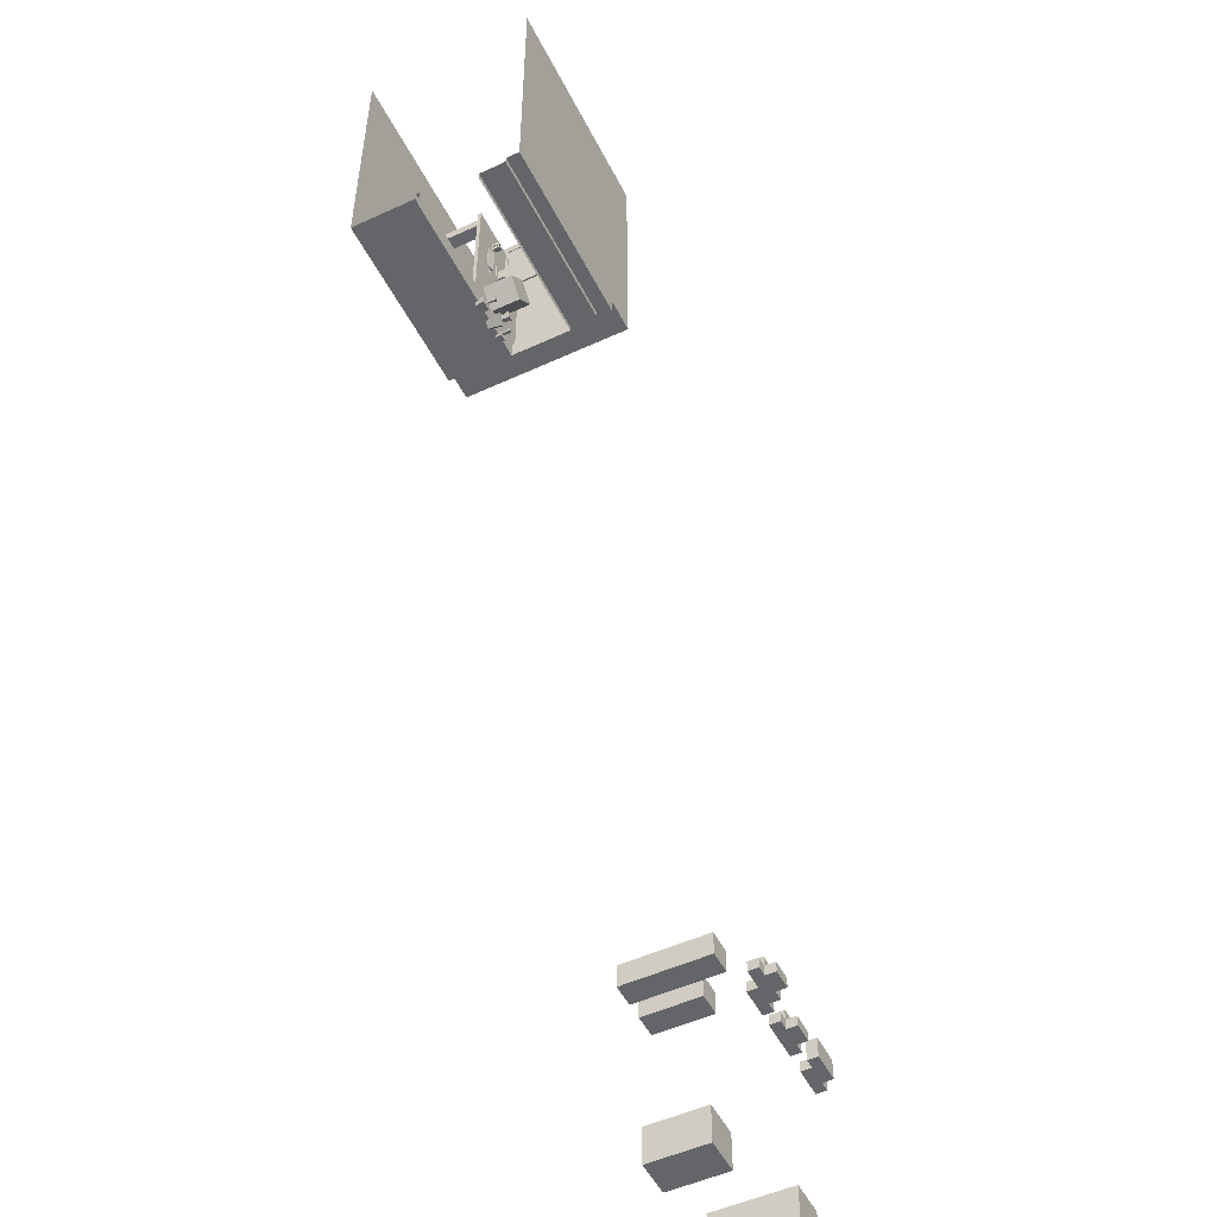
<metadata>
{"format":"obj","ext":"obj","renderer":"f3d","projection":"perspective","resolution":1024,"background":"white","views":[{"elev":-51.4,"azim":116.5,"up":"+Z"}]}
</metadata>
<code>
g default
v -46.81 13.41 -66.92
v -45.81 13.41 -66.92
v -46.81 14.41 -66.92
v -45.81 14.41 -66.92
v -46.81 14.41 -67.92
v -45.81 14.41 -67.92
v -46.81 13.41 -67.92
v -45.81 13.41 -67.92
v -44.81 13.41 -67.92
v -44.81 13.41 -66.92
v -44.81 14.41 -67.92
v -44.81 14.41 -66.92
v -43.81 13.41 -67.92
v -43.81 13.41 -66.92
v -43.81 14.41 -67.92
v -43.81 14.41 -66.92
v -45.81 15.41 -66.92
v -45.81 15.41 -67.92
v -44.81 15.41 -66.92
v -44.81 15.41 -67.92
v -43.81 15.41 -66.92
v -43.81 15.41 -67.92
v -42.81 14.41 -66.92
v -42.81 14.41 -67.92
v -42.81 15.41 -67.92
v -42.81 15.41 -66.92
v -45.81 14.41 -65.97
v -44.81 14.41 -65.97
v -44.81 15.41 -65.97
v -45.81 15.41 -65.97
v -43.81 14.41 -65.97
v -43.81 15.41 -65.97
v -42.81 14.41 -65.97
v -42.81 15.41 -65.97
v -36.6 13.41 -66.92
v -35.6 13.41 -66.92
v -36.6 14.41 -66.92
v -35.6 14.41 -66.92
v -36.6 14.41 -67.92
v -35.6 14.41 -67.92
v -36.6 13.41 -67.92
v -35.6 13.41 -67.92
v -34.6 13.41 -67.92
v -34.6 13.41 -66.92
v -34.6 14.41 -67.92
v -34.6 14.41 -66.92
v -33.6 13.41 -67.92
v -33.6 13.41 -66.92
v -33.6 14.41 -67.92
v -33.6 14.41 -66.92
v -35.6 15.41 -66.92
v -35.6 15.41 -67.92
v -34.6 15.41 -66.92
v -34.6 15.41 -67.92
v -33.6 15.41 -66.92
v -33.6 15.41 -67.92
v -32.6 14.41 -66.92
v -32.6 14.41 -67.92
v -32.6 15.41 -67.92
v -32.6 15.41 -66.92
v -35.6 14.41 -65.92
v -34.6 14.41 -65.92
v -34.6 15.41 -65.92
v -35.6 15.41 -65.92
v -33.6 14.41 -65.92
v -33.6 15.41 -65.92
v -32.6 14.41 -65.92
v -32.6 15.41 -65.92
v -34.6 16.41 -66.92
v -34.6 16.41 -67.92
v -33.6 16.41 -66.92
v -33.6 16.41 -67.92
v -32.6 16.41 -66.92
v -32.6 16.41 -67.92
v -31.6 14.41 -66.92
v -31.6 14.41 -67.92
v -31.6 15.41 -67.92
v -31.6 15.41 -66.92
v -39.81 13.41 -67.92
v -39.81 13.41 -66.92
v -39.81 14.41 -66.92
v -39.81 14.41 -67.92
v -38.81 13.41 -66.92
v -38.81 13.41 -67.92
v -38.81 14.41 -67.92
v -38.81 14.41 -66.92
v -39.81 13.41 -65.92
v -39.81 14.41 -65.92
v -38.81 13.41 -65.92
v -38.81 14.41 -65.92
v -39.81 15.41 -66.92
v -39.81 15.41 -67.92
v -38.81 15.41 -66.92
v -38.81 15.41 -67.92
v -37.81 13.41 -66.92
v -37.81 13.41 -67.92
v -37.81 14.41 -67.92
v -37.81 14.41 -66.92
v -40.81 13.41 -66.92
v -40.81 13.41 -67.92
v -40.81 14.41 -67.92
v -40.81 14.41 -66.92
v -40.81 13.41 -65.92
v -40.81 14.41 -65.92
v -40.81 15.41 -66.92
v -40.81 15.41 -67.92
v -41.81 13.41 -66.92
v -41.81 13.41 -67.92
v -41.81 14.41 -67.92
v -41.81 14.41 -66.92
g clouds geo_grp
f 1 2 4 3
f 3 4 6 5
f 5 6 8 7
f 7 8 2 1
f 14 13 15 16
f 7 1 3 5
f 2 8 9 10
f 8 6 11 9
f 18 17 19 20
f 4 2 10 12
f 10 9 13 14
f 9 11 15 13
f 20 19 21 22
f 12 10 14 16
f 6 4 17 18
f 27 28 29 30
f 11 6 18 20
f 28 31 32 29
f 23 24 25 26
f 15 11 20 22
f 16 15 24 23
f 15 22 25 24
f 22 21 26 25
f 32 31 33 34
f 4 12 28 27
f 19 17 30 29
f 17 4 27 30
f 12 16 31 28
f 21 19 29 32
f 16 23 33 31
f 23 26 34 33
f 26 21 32 34
f 35 36 38 37
f 37 38 40 39
f 39 40 42 41
f 41 42 36 35
f 48 47 49 50
f 41 35 37 39
f 36 42 43 44
f 42 40 45 43
f 52 51 53 54
f 38 36 44 46
f 44 43 47 48
f 43 45 49 47
f 70 69 71 72
f 46 44 48 50
f 40 38 51 52
f 61 62 63 64
f 45 40 52 54
f 62 65 66 63
f 75 76 77 78
f 49 45 54 56
f 50 49 58 57
f 49 56 59 58
f 72 71 73 74
f 66 65 67 68
f 38 46 62 61
f 53 51 64 63
f 51 38 61 64
f 46 50 65 62
f 55 53 63 66
f 50 57 67 65
f 57 60 68 67
f 60 55 66 68
f 54 53 69 70
f 53 55 71 69
f 56 54 70 72
f 55 60 73 71
f 60 59 74 73
f 59 56 72 74
f 57 58 76 75
f 58 59 77 76
f 59 60 78 77
f 60 57 75 78
f 95 96 97 98
f 80 79 84 83
f 79 82 85 84
f 92 91 93 94
f 88 87 89 90
f 80 83 89 87
f 83 86 90 89
f 86 81 88 90
f 81 86 93 91
f 86 85 94 93
f 85 82 92 94
f 83 84 96 95
f 84 85 97 96
f 85 86 98 97
f 86 83 95 98
f 107 110 109 108
f 80 99 100 79
f 79 100 101 82
f 92 106 105 91
f 88 104 103 87
f 80 87 103 99
f 99 103 104 102
f 102 104 88 81
f 81 91 105 102
f 102 105 106 101
f 101 106 92 82
f 99 107 108 100
f 100 108 109 101
f 101 109 110 102
f 102 110 107 99
g default
v -39.6 2.51 -60.84
v -37.28 2.51 -60.84
v -39.6 8.216 -60.84
v -37.28 8.216 -60.84
v -39.6 8.216 -63.16
v -37.28 8.216 -63.16
v -39.6 2.51 -63.16
v -37.28 2.51 -63.16
v -35.61 2.51 -60.84
v -33.3 2.51 -60.84
v -35.61 11 -60.84
v -33.3 11 -60.84
v -35.61 11 -63.16
v -33.3 11 -63.16
v -35.61 2.51 -63.16
v -33.3 2.51 -63.16
v -41.21 2.51 -74.09
v -37.55 2.51 -74.09
v -41.21 8.36 -74.09
v -37.55 8.36 -74.09
v -41.21 8.36 -77.75
v -37.55 8.36 -77.75
v -41.21 2.51 -77.75
v -37.55 2.51 -77.75
v -52.89 2.51 -74.09
v -49.23 2.51 -74.09
v -52.89 10.42 -74.09
v -49.23 10.42 -74.09
v -52.89 10.42 -77.75
v -49.23 10.42 -77.75
v -52.89 2.51 -77.75
v -49.23 2.51 -77.75
g geo_grp buildings
f 111 112 114 113
f 113 114 116 115
f 115 116 118 117
f 117 118 112 111
f 112 118 116 114
f 117 111 113 115
f 119 120 122 121
f 121 122 124 123
f 123 124 126 125
f 125 126 120 119
f 120 126 124 122
f 125 119 121 123
f 127 128 130 129
f 129 130 132 131
f 131 132 134 133
f 133 134 128 127
f 128 134 132 130
f 133 127 129 131
f 135 136 138 137
f 137 138 140 139
f 139 140 142 141
f 141 142 136 135
f 136 142 140 138
f 141 135 137 139
g default
v -4.307 5.036 0.03834
v -4.14 5.036 0.03834
v -4.307 9.059 0.03834
v -4.14 9.059 0.03834
v -4.307 9.059 -1.28
v -4.14 9.059 -1.28
v -4.307 5.036 -1.28
v -4.14 5.036 -1.28
v -4.607 5.036 -1.863
v -3.84 5.036 -1.863
v -3.84 5.036 0.6216
v -4.607 5.036 0.6216
v -4.607 4.938 -1.863
v -3.84 4.938 -1.863
v -3.84 4.938 0.6216
v -4.607 4.938 0.6216
v -4.047 5.921 2.618
v -3.881 5.921 2.618
v -4.047 9.421 2.618
v -3.881 9.421 2.618
v -4.047 9.421 -3.86
v -3.881 9.421 -3.86
v -4.047 5.921 -3.86
v -3.881 5.921 -3.86
v -3.881 6.166 -3.546
v -3.881 6.166 2.305
v -3.881 9.176 -3.546
v -3.881 9.176 2.305
v -3.948 6.166 -3.546
v -3.948 6.166 2.305
v -3.948 9.176 -3.546
v -3.948 9.176 2.305
v -3.121 4.954 1.589
v -2.26 4.954 1.589
v -3.114 5.145 1.589
v -2.26 4.996 1.589
v -3.114 5.145 -1.352
v -2.26 4.996 -1.352
v -3.121 4.954 -1.352
v -2.26 4.954 -1.352
v -3.079 4.954 -2.16
v -2.494 4.954 -1.864
v -3.075 5.1 -2.158
v -2.494 4.986 -1.864
v -2.881 5.1 -2.542
v -2.299 4.986 -2.247
v -2.885 4.954 -2.544
v -2.299 4.954 -2.247
v -2.929 4.954 -2.084
v -2.903 4.954 -2.071
v -2.877 4.954 -2.058
v -2.851 4.954 -2.045
v -2.825 4.954 -2.032
v -2.799 4.954 -2.019
v -2.773 4.954 -2.005
v -2.748 4.954 -1.992
v -2.722 4.954 -1.979
v -2.696 4.954 -1.966
v -2.67 4.954 -1.953
v -2.644 4.954 -1.94
v -2.45 4.954 -2.323
v -2.476 4.954 -2.336
v -2.501 4.954 -2.35
v -2.527 4.954 -2.363
v -2.553 4.954 -2.376
v -2.579 4.954 -2.389
v -2.605 4.954 -2.402
v -2.631 4.954 -2.415
v -2.657 4.954 -2.428
v -2.683 4.954 -2.441
v -2.709 4.954 -2.455
v -2.735 4.954 -2.468
v -2.453 5.046 -2.325
v -2.477 5.055 -2.337
v -2.503 5.064 -2.35
v -2.528 5.071 -2.363
v -2.553 5.078 -2.376
v -2.579 5.084 -2.389
v -2.605 5.089 -2.402
v -2.631 5.093 -2.415
v -2.657 5.096 -2.428
v -2.683 5.098 -2.442
v -2.709 5.099 -2.455
v -2.735 5.1 -2.468
v -2.647 5.046 -1.941
v -2.672 5.055 -1.954
v -2.697 5.064 -1.967
v -2.722 5.071 -1.979
v -2.748 5.078 -1.992
v -2.773 5.084 -2.005
v -2.799 5.089 -2.018
v -2.825 5.093 -2.032
v -2.851 5.096 -2.045
v -2.877 5.098 -2.058
v -2.903 5.099 -2.071
v -2.929 5.1 -2.084
g geo_grp monitor
f 143 144 146 145
f 145 146 148 147
f 147 148 150 149
f 155 156 157 158
f 144 150 148 146
f 149 143 145 147
f 149 150 152 151
f 150 144 153 152
f 144 143 154 153
f 143 149 151 154
f 151 152 156 155
f 152 153 157 156
f 153 154 158 157
f 154 151 155 158
f 159 160 162 161
f 161 162 164 163
f 163 164 166 165
f 165 166 160 159
f 172 171 173 174
f 165 159 161 163
f 160 166 167 168
f 166 164 169 167
f 164 162 170 169
f 162 160 168 170
f 168 167 171 172
f 167 169 173 171
f 169 170 174 173
f 170 168 172 174
f 175 176 178 177
f 177 178 180 179
f 179 180 182 181
f 181 182 176 175
f 176 182 180 178
f 181 175 177 179
f 184 190 188 186
f 189 183 185 187
f 202 201 204 203
f 201 200 205 204
f 200 199 206 205
f 199 198 207 206
f 198 197 208 207
f 197 196 209 208
f 196 195 210 209
f 195 194 211 210
f 194 193 212 211
f 193 192 213 212
f 192 191 214 213
f 227 202 184 186
f 215 227 186 188
f 203 215 188 190
f 202 203 190 184
f 189 214 191 183
f 187 226 214 189
f 185 238 226 187
f 183 191 238 185
f 213 214 226 225
f 212 213 225 224
f 211 212 224 223
f 210 211 223 222
f 209 210 222 221
f 208 209 221 220
f 207 208 220 219
f 206 207 219 218
f 205 206 218 217
f 203 204 216 215
f 204 205 217 216
f 225 226 238 237
f 224 225 237 236
f 223 224 236 235
f 222 223 235 234
f 221 222 234 233
f 220 221 233 232
f 219 220 232 231
f 218 219 231 230
f 217 218 230 229
f 215 216 228 227
f 216 217 229 228
f 191 192 237 238
f 192 193 236 237
f 193 194 235 236
f 194 195 234 235
f 195 196 233 234
f 196 197 232 233
f 197 198 231 232
f 198 199 230 231
f 199 200 229 230
f 200 201 228 229
f 201 202 227 228
g default
v -8.016 4.609 5.249
v -0.5598 4.609 5.249
v -8.016 4.954 5.249
v -0.5598 4.954 5.249
v -8.016 4.954 -10.74
v -0.5598 4.954 -10.74
v -8.016 4.609 -10.74
v -0.5598 4.609 -10.74
v -7.706 0 4.954
v -6.504 0 4.954
v -7.706 4.609 4.954
v -6.504 4.609 4.954
v -7.706 4.609 -10.34
v -6.504 4.609 -10.34
v -7.706 0 -10.34
v -6.504 0 -10.34
v -2.142 0 4.924
v -0.9398 0 4.924
v -2.142 4.609 4.924
v -0.9398 4.609 4.924
v -2.142 4.609 3.951
v -0.9398 4.609 3.951
v -2.142 0 3.951
v -0.9398 0 3.951
v -2.142 0 -9.601
v -0.9398 0 -9.601
v -2.142 4.609 -9.601
v -0.9398 4.609 -9.601
v -2.142 4.609 -10.57
v -0.9398 4.609 -10.57
v -2.142 0 -10.57
v -0.9398 0 -10.57
g geo_grp desk
f 239 240 242 241
f 241 242 244 243
f 243 244 246 245
f 245 246 240 239
f 240 246 244 242
f 245 239 241 243
f 247 248 250 249
f 249 250 252 251
f 251 252 254 253
f 253 254 248 247
f 248 254 252 250
f 253 247 249 251
f 255 256 258 257
f 257 258 260 259
f 259 260 262 261
f 261 262 256 255
f 256 262 260 258
f 261 255 257 259
f 263 264 266 265
f 265 266 268 267
f 267 268 270 269
f 269 270 264 263
f 264 270 268 266
f 269 263 265 267
g default
v -2.68 6.817 -13.84
v -2.487 6.817 -13.84
v -2.742 7.669 -13.78
v -2.425 7.669 -13.78
v -2.742 7.669 -14.1
v -2.425 7.669 -14.1
v -2.68 6.817 -14.04
v -2.487 6.817 -14.04
v -1.147 7.648 -14.1
v -0.7832 7.648 -14.22
v -1.223 8.438 -13.94
v -0.6261 8.438 -14.15
v -1.431 8.438 -14.54
v -0.8344 8.438 -14.74
v -1.274 7.648 -14.46
v -0.9102 7.648 -14.59
v 0.788 7.158 -14.14
v 0.913 7.158 -13.96
v 0.6888 8.067 -14.16
v 0.8937 8.067 -13.86
v 0.9925 8.067 -14.37
v 1.197 8.067 -14.06
v 0.9733 7.158 -14.27
v 1.098 7.158 -14.08
v -2.901 6.259 -13.84
v -2.487 6.259 -13.84
v -3.033 6.847 -13.71
v -2.355 6.847 -13.71
v -3.033 6.847 -14.39
v -2.355 6.847 -14.39
v -2.901 6.259 -14.26
v -2.487 6.259 -14.26
v 0.6246 6.259 -13.84
v 1.264 6.259 -13.84
v 0.4199 7.168 -13.64
v 1.469 7.168 -13.64
v 0.4199 7.168 -14.69
v 1.469 7.168 -14.69
v 0.6246 6.259 -14.48
v 1.264 6.259 -14.48
v -1.504 6.259 -14.27
v -0.9609 6.259 -13.87
v -1.808 7.65 -14.23
v -0.9175 7.65 -13.56
v -1.14 7.65 -15.12
v -0.2497 7.65 -14.45
v -1.096 6.259 -14.82
v -0.5537 6.259 -14.41
g geo_grp plants
f 271 272 274 273
f 273 274 276 275
f 275 276 278 277
f 277 278 272 271
f 272 278 276 274
f 277 271 273 275
f 279 280 282 281
f 281 282 284 283
f 283 284 286 285
f 285 286 280 279
f 280 286 284 282
f 285 279 281 283
f 287 288 290 289
f 289 290 292 291
f 291 292 294 293
f 293 294 288 287
f 288 294 292 290
f 293 287 289 291
f 295 296 298 297
f 297 298 300 299
f 299 300 302 301
f 301 302 296 295
f 296 302 300 298
f 301 295 297 299
f 303 304 306 305
f 305 306 308 307
f 307 308 310 309
f 309 310 304 303
f 304 310 308 306
f 309 303 305 307
f 311 312 314 313
f 313 314 316 315
f 315 316 318 317
f 317 318 312 311
f 312 318 316 314
f 317 311 313 315
g default
v -5.448 4.954 -5.678
v -3.775 4.954 -4.025
v -5.448 7.833 -5.678
v -3.775 7.833 -4.025
v -3.499 7.833 -7.649
v -1.827 7.833 -5.996
v -3.499 4.954 -7.649
v -1.827 4.954 -5.996
v -5.448 5.616 -5.678
v -3.775 5.616 -4.025
v -1.827 5.616 -5.996
v -3.499 5.616 -7.649
v -3.499 6.725 -7.649
v -1.827 6.725 -5.996
v -3.775 6.725 -4.025
v -5.448 6.725 -5.678
v -3.499 7.611 -7.649
v -1.827 7.611 -5.996
v -3.775 7.611 -4.025
v -5.448 7.611 -5.678
v -5.448 5.838 -5.678
v -3.775 5.838 -4.025
v -1.827 5.838 -5.996
v -3.499 5.838 -7.649
v -4.473 7.833 -6.664
v -2.801 7.833 -5.011
v -2.801 7.611 -5.011
v -2.801 5.838 -5.011
v -2.801 5.616 -5.011
v -2.801 4.954 -5.011
v -4.473 4.954 -6.664
v -4.473 5.616 -6.664
v -4.473 5.838 -6.664
v -4.473 6.725 -6.664
v -4.473 7.611 -6.664
v -3.597 4.954 -7.551
v -1.924 4.954 -5.898
v -1.924 5.616 -5.898
v -1.924 5.838 -5.898
v -1.924 6.725 -5.898
v -1.924 7.611 -5.898
v -1.924 7.833 -5.898
v -3.597 7.833 -7.551
v -3.597 7.611 -7.551
v -3.597 6.725 -7.551
v -3.597 5.838 -7.551
v -3.597 5.616 -7.551
v -5.35 7.833 -5.777
v -3.678 7.833 -4.124
v -3.678 7.611 -4.124
v -3.678 6.725 -4.124
v -3.678 5.838 -4.124
v -3.678 5.616 -4.124
v -3.678 4.954 -4.124
v -5.35 4.954 -5.777
v -5.35 5.616 -5.777
v -5.35 5.838 -5.777
v -5.35 6.725 -5.777
v -5.35 7.611 -5.777
v -2.886 6.725 -5.095
v -2.886 5.838 -5.095
v -2.009 5.838 -5.982
v -2.009 6.725 -5.982
v -2.886 7.611 -5.095
v -2.009 7.611 -5.982
v -3.763 7.611 -4.208
v -3.763 6.725 -4.208
v -3.763 5.838 -4.208
v -2.713 5.53 -5.1
v -2.713 5.422 -5.1
v -2.012 5.422 -5.809
v -2.012 5.53 -5.809
v -2.829 5.53 -5.214
v -2.829 5.422 -5.214
v -2.128 5.422 -5.924
v -2.128 5.53 -5.924
g geo_grp small_monitor
f 339 340 333 334
f 343 344 360 361
f 331 332 341 342
f 354 355 348 349
f 378 379 380 381
f 363 364 351 352
f 319 320 328 327
f 391 392 393 394
f 330 329 326 325
f 365 354 349 350
f 335 336 332 331
f 382 378 381 383
f 334 333 337 338
f 362 363 352 353
f 323 324 336 335
f 344 345 359 360
f 338 337 322 321
f 361 362 353 343
f 327 328 340 339
f 346 347 356 357
f 342 341 329 330
f 364 365 350 351
f 366 367 344 343
f 367 368 345 344
f 384 385 378 382
f 385 386 379 378
f 370 371 347 346
f 371 372 348 347
f 349 348 372 373
f 350 349 373 374
f 351 350 374 375
f 352 351 375 376
f 353 352 376 377
f 343 353 377 366
f 325 326 355 354
f 356 355 326 329
f 357 356 329 341
f 358 357 341 332
f 359 358 332 336
f 360 359 336 324
f 361 360 324 323
f 335 362 361 323
f 331 363 362 335
f 342 364 363 331
f 330 365 364 342
f 325 354 365 330
f 321 322 367 366
f 337 368 367 322
f 333 369 368 337
f 340 370 369 333
f 328 371 370 340
f 320 372 371 328
f 373 372 320 319
f 374 373 319 327
f 375 374 327 339
f 376 375 339 334
f 377 376 334 338
f 366 377 338 321
f 346 357 380 379
f 357 358 381 380
f 358 359 383 381
f 359 345 382 383
f 368 369 385 384
f 345 368 384 382
f 369 370 386 385
f 370 346 379 386
f 347 348 388 387
f 348 355 389 388
f 355 356 390 389
f 356 347 387 390
f 387 388 392 391
f 388 389 393 392
f 389 390 394 393
f 390 387 391 394
g default
v -8.4 16.13 12
v -8.4 16.13 -11.51
v 12 16.13 -11.51
v 12 16.13 12
v -8.4 0 12
v 12 0 12
v -8.4 0 -11.51
v 12 0 -11.51
v -8.4 6.256 12
v -8.4 6.256 -11.51
v -8.399 14.86 12
v -8.4 14.86 -11.51
v -5.266 16.13 12
v -5.266 16.13 -11.51
v -5.266 14.86 -11.51
v -5.266 6.256 -11.51
v -5.266 0 -11.51
v -5.266 0 12
v -5.266 16.13 -13.03
v -5.266 14.86 -13.03
v 12 14.86 -13.03
v 12 16.13 -13.03
v -5.266 6.256 -13.03
v 12 6.256 -13.03
v -5.266 0 -13.03
v 12 0 -13.03
v -4.696 16.13 12
v -4.696 16.13 -11.51
v -4.696 16.13 -13.03
v -4.696 14.86 -13.03
v -4.696 6.256 -13.03
v -4.696 0 -13.03
v -4.696 0 -11.51
v -4.696 0 12
v -8.4 6.612 12
v -8.4 6.612 -11.51
v -5.266 6.612 -11.51
v -5.266 6.612 -13.03
v -4.696 6.612 -13.03
v 12 6.612 -13.03
v -4.696 6.612 -12.27
v 12 6.612 -12.27
v -4.696 6.256 -12.27
v 12 6.256 -12.27
v -4.696 6.612 -14.28
v 12 6.612 -14.28
v 12 14.86 -13.66
v -4.696 14.86 -13.66
v -4.696 6.612 -13.66
v 12 6.612 -13.66
v -8.4 12.35 12
v -8.4 12.35 -11.51
v -5.266 12.35 -11.51
v -5.266 12.35 -13.03
v -4.696 12.35 -13.03
v -4.696 12.35 -13.66
v -4.696 12.35 -14.28
v 12 12.35 -13.66
v 12 12.35 -14.28
g geo_grp room
f 400 402 427 428
f 398 421 422 397
f 395 405 406 396
f 423 424 415 416
f 404 403 399 401
f 418 425 426 420
f 406 405 445 446
f 408 407 395 396
f 396 406 409 408
f 446 447 409 406
f 411 410 404 401
f 412 411 401 399
f 408 409 414 413
f 397 422 423 416
f 410 411 419 417
f 426 427 402 420
f 409 447 448 414
f 422 421 407 408
f 423 422 408 413
f 413 414 424 423
f 448 449 424 414
f 426 425 417 419
f 411 427 426 419
f 428 427 411 412
f 430 429 403 404
f 410 431 430 404
f 432 431 410 417
f 425 433 432 417
f 436 435 437 438
f 434 433 435 436
f 433 425 437 435
f 425 418 438 437
f 443 444 440 439
f 415 424 442 441
f 424 449 450 442
f 433 434 444 443
f 446 445 429 430
f 430 431 447 446
f 448 447 431 432
f 432 433 449 448
f 450 449 433 443
f 451 450 443 439
f 442 450 452 441
f 450 451 453 452
g default
v -3.588 4.954 2.673
v -3.326 4.954 3.183
v -3.588 5.677 2.673
v -3.326 5.677 3.183
v -3.06 5.677 2.401
v -2.798 5.677 2.912
v -3.06 4.954 2.401
v -2.798 4.954 2.912
v -3.506 5.677 2.698
v -3.298 5.677 3.101
v -2.88 5.677 2.887
v -3.088 5.677 2.483
v -3.506 5.54 2.698
v -3.298 5.54 3.101
v -2.88 5.54 2.887
v -3.088 5.54 2.483
v -3.588 5.511 2.673
v -3.326 5.511 3.183
v -2.798 5.511 2.912
v -3.06 5.511 2.401
v -3.588 5.074 2.673
v -3.326 5.074 3.183
v -2.798 5.074 2.912
v -3.06 5.074 2.401
v -3.487 4.954 2.869
v -3.427 4.954 2.986
v -2.899 4.954 2.715
v -2.959 4.954 2.598
v -2.899 5.074 2.715
v -2.959 5.074 2.598
v -2.899 5.511 2.715
v -2.959 5.511 2.598
v -2.899 5.677 2.715
v -2.959 5.677 2.598
v -2.954 5.677 2.743
v -3.014 5.677 2.626
v -2.954 5.54 2.743
v -3.014 5.54 2.626
v -3.372 5.54 2.958
v -3.432 5.54 2.841
v -3.372 5.677 2.958
v -3.432 5.677 2.841
v -3.427 5.677 2.986
v -3.487 5.677 2.869
v -3.427 5.511 2.986
v -3.487 5.511 2.869
v -3.427 5.074 2.986
v -3.487 5.074 2.869
v -2.745 5.074 2.488
v -2.685 5.074 2.605
v -2.745 5.511 2.488
v -2.685 5.511 2.605
v -2.798 5.293 2.912
v -3.326 5.293 3.183
v -3.427 5.293 2.986
v -3.487 5.293 2.869
v -3.588 5.293 2.673
v -3.06 5.293 2.401
v -2.959 5.293 2.598
v -2.745 5.293 2.488
v -2.685 5.293 2.605
v -2.899 5.293 2.715
v -2.798 5.424 2.912
v -3.326 5.424 3.183
v -3.427 5.424 2.986
v -3.487 5.424 2.869
v -3.588 5.424 2.673
v -3.06 5.424 2.401
v -2.959 5.424 2.598
v -2.745 5.424 2.488
v -2.685 5.424 2.605
v -2.899 5.424 2.715
v -3.588 5.161 2.673
v -3.487 5.161 2.869
v -3.427 5.161 2.986
v -3.326 5.161 3.183
v -2.798 5.161 2.912
v -2.899 5.161 2.715
v -2.685 5.161 2.605
v -2.745 5.161 2.488
v -2.959 5.161 2.598
v -3.06 5.161 2.401
v -2.809 5.074 2.521
v -2.809 5.161 2.521
v -2.809 5.293 2.521
v -2.809 5.424 2.521
v -2.809 5.511 2.521
v -2.749 5.511 2.638
v -2.749 5.424 2.638
v -2.749 5.293 2.638
v -2.749 5.161 2.638
v -2.749 5.074 2.638
g geo_grp mug
f 471 472 459 457
f 473 470 456 458
f 457 459 464 463
f 458 456 462 465
f 463 464 468 467
f 465 462 466 469
f 529 530 506 507
f 535 526 510 511
f 455 461 476 475
f 460 454 474 477
f 478 479 500 501
f 479 478 481 480
f 480 481 483 482
f 532 533 513 514
f 484 485 487 486
f 486 487 489 488
f 488 489 491 490
f 490 491 493 492
f 492 493 495 494
f 494 495 497 496
f 496 497 499 498
f 508 509 527 528
f 496 498 471 457
f 490 492 467 468
f 484 486 459 472
f 479 480 461 455
f 494 496 457 463
f 459 486 488 464
f 492 494 463 467
f 464 488 490 468
f 507 508 528 529
f 530 531 515 506
f 500 479 455 475
f 480 482 476 461
f 460 481 478 454
f 477 483 481 460
f 511 512 534 535
f 458 487 485 473
f 489 487 458 465
f 491 489 465 469
f 466 493 491 469
f 462 495 493 466
f 456 497 495 462
f 470 499 497 456
f 526 527 509 510
f 454 478 501 474
f 545 536 502 503
f 533 537 538 513
f 540 541 505 504
f 514 543 544 532
f 507 506 516 517
f 517 518 508 507
f 518 519 509 508
f 510 509 519 520
f 511 510 520 521
f 521 522 512 511
f 513 538 539 523
f 514 513 523 524
f 524 542 543 514
f 506 515 525 516
f 517 516 472 471
f 498 518 517 471
f 498 499 519 518
f 520 519 499 470
f 521 520 470 473
f 473 485 522 521
f 523 539 540 504
f 524 523 504 505
f 541 542 524 505
f 516 525 484 472
f 474 501 527 526
f 528 527 501 500
f 529 528 500 475
f 475 476 530 529
f 482 531 530 476
f 532 544 545 503
f 503 502 533 532
f 536 537 533 502
f 535 534 483 477
f 477 474 526 535
f 483 534 537 536
f 540 539 522 485
f 485 484 541 540
f 484 525 542 541
f 545 544 531 482
f 482 483 536 545
f 522 539 542 525
f 539 538 543 542
f 538 537 544 543
f 537 534 531 544
f 534 512 515 531
f 512 522 525 515

</code>
